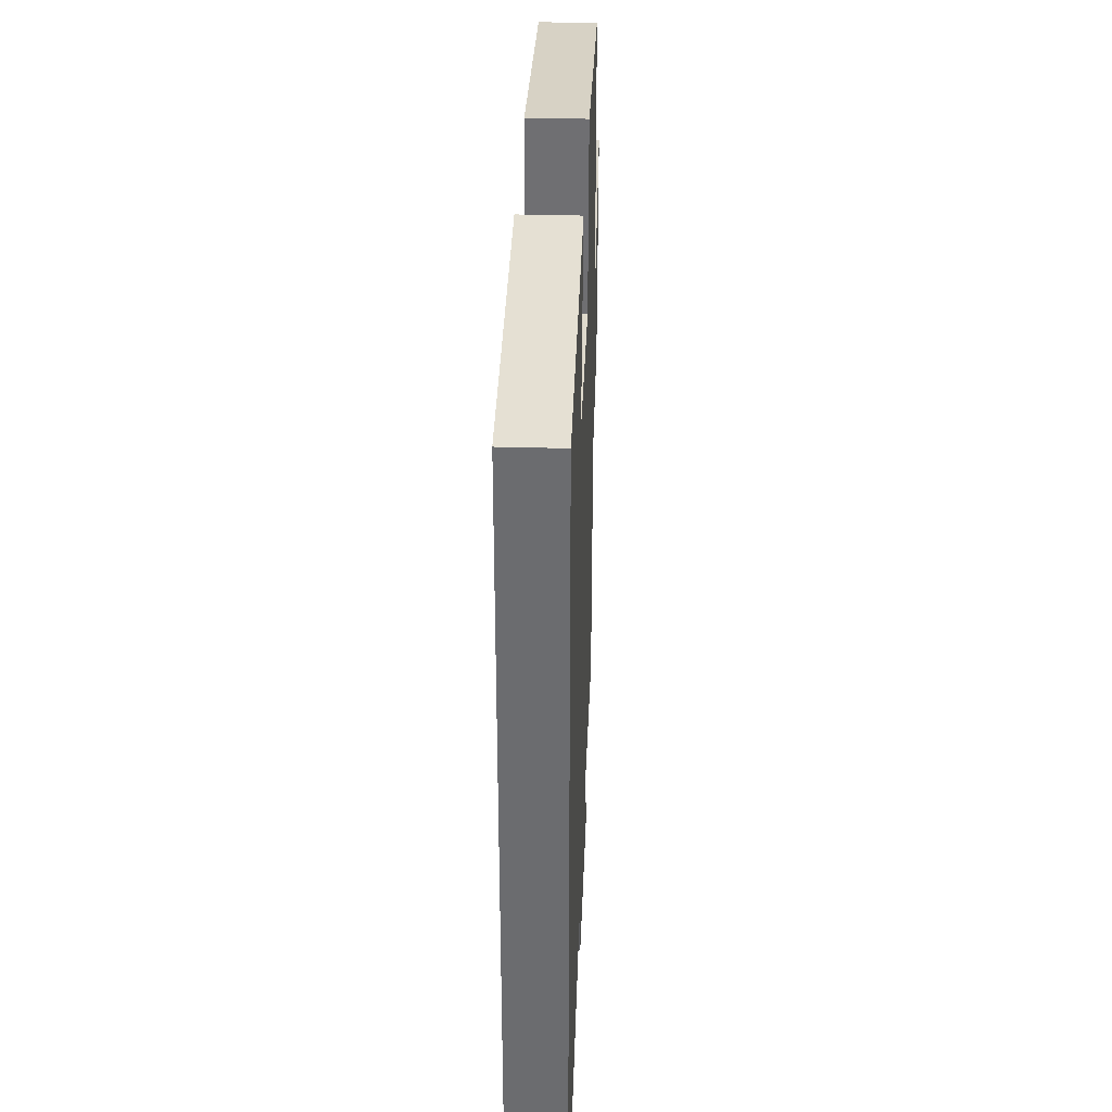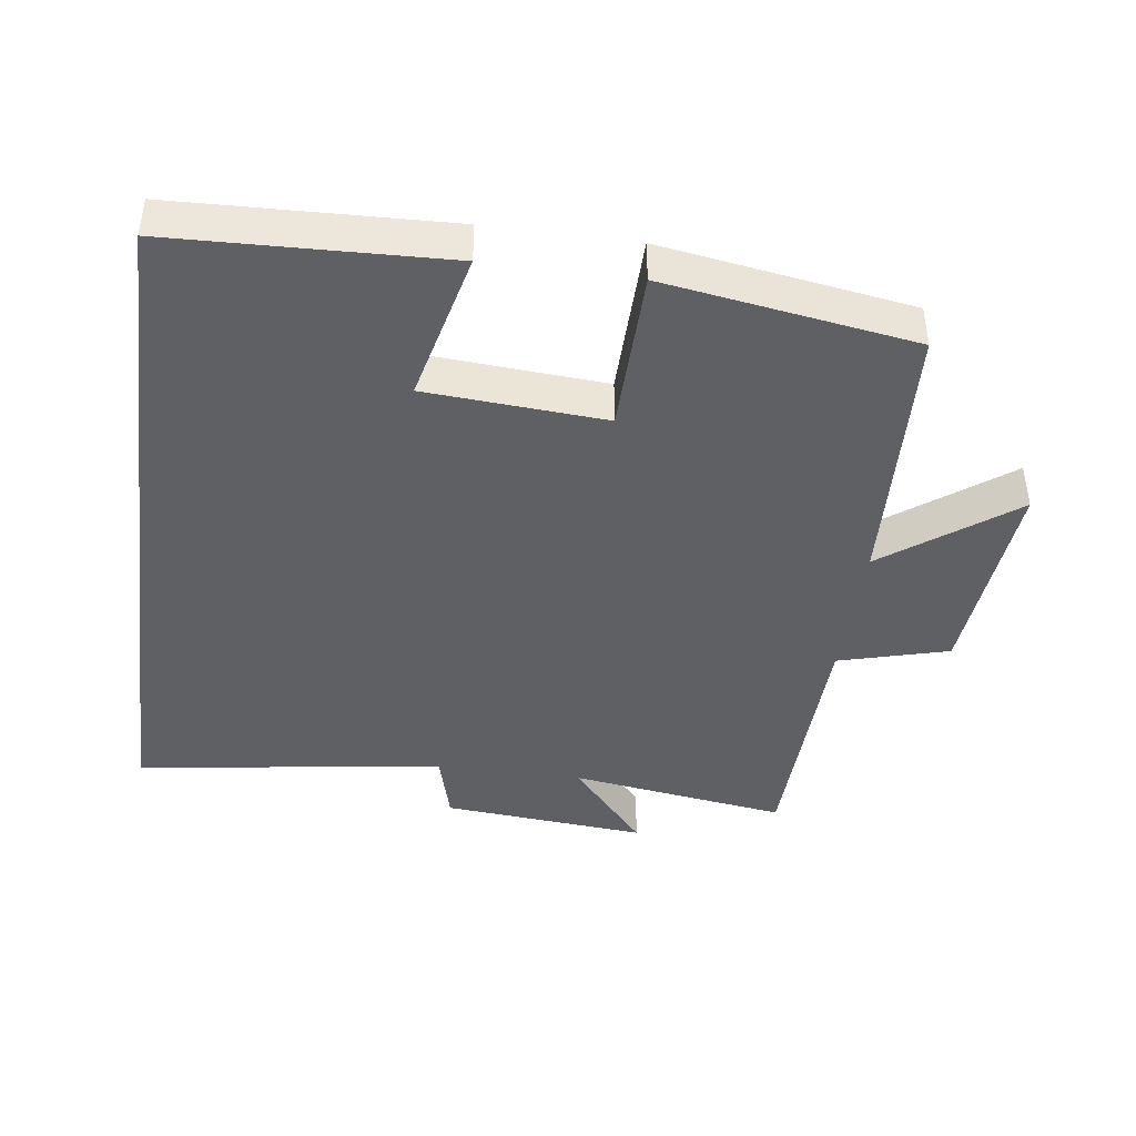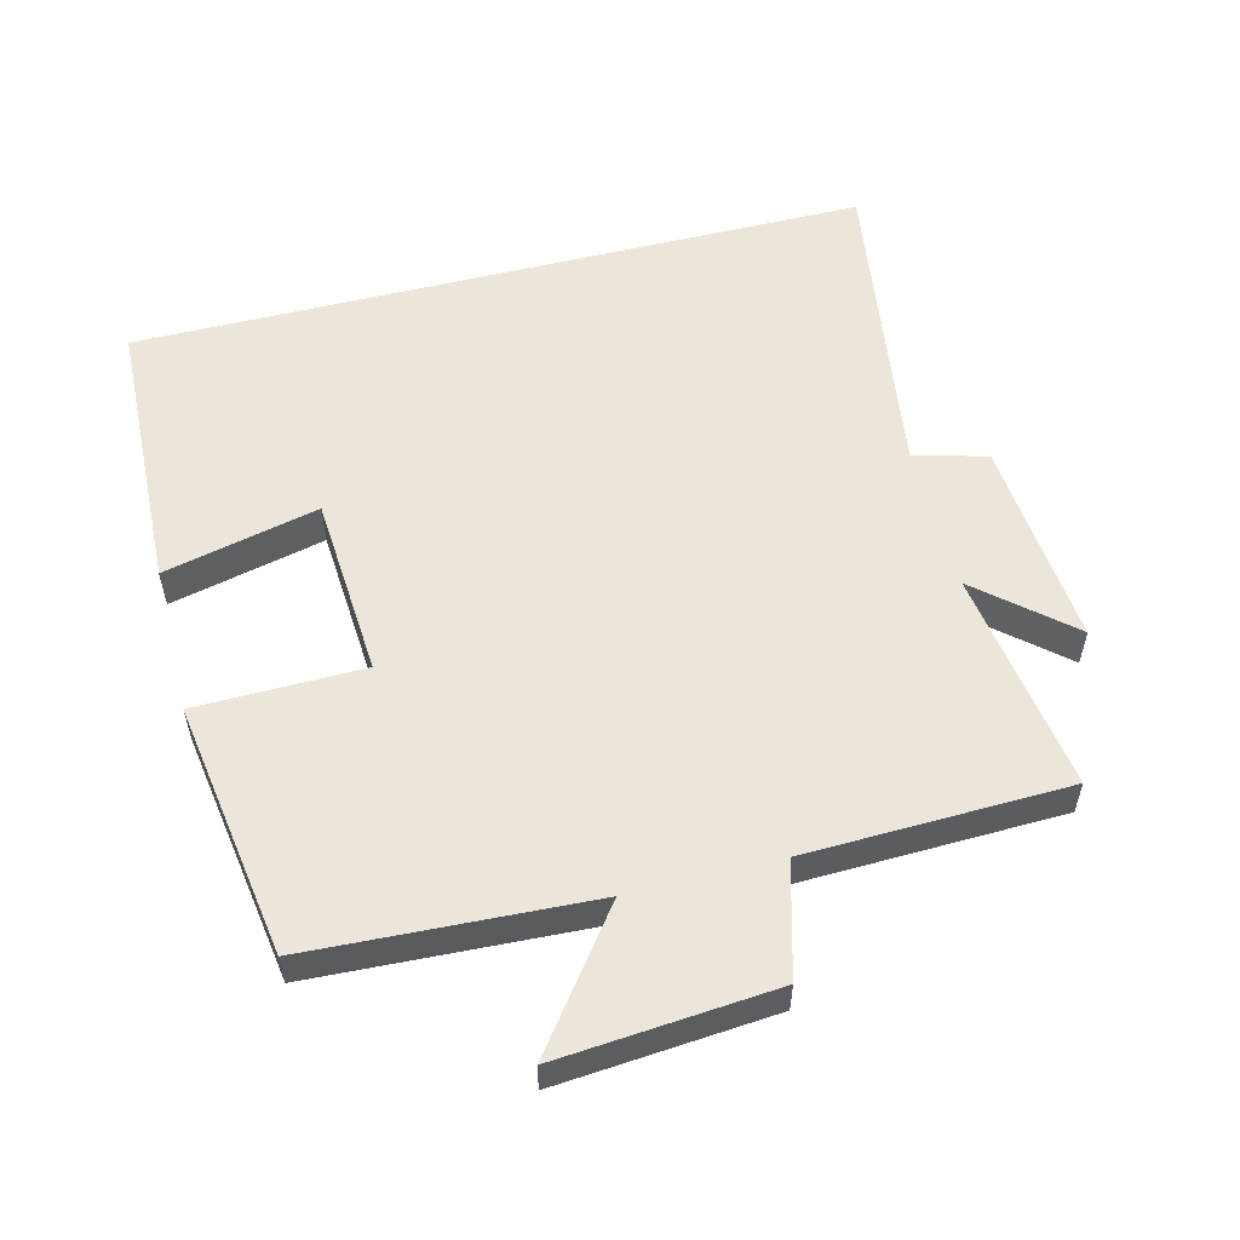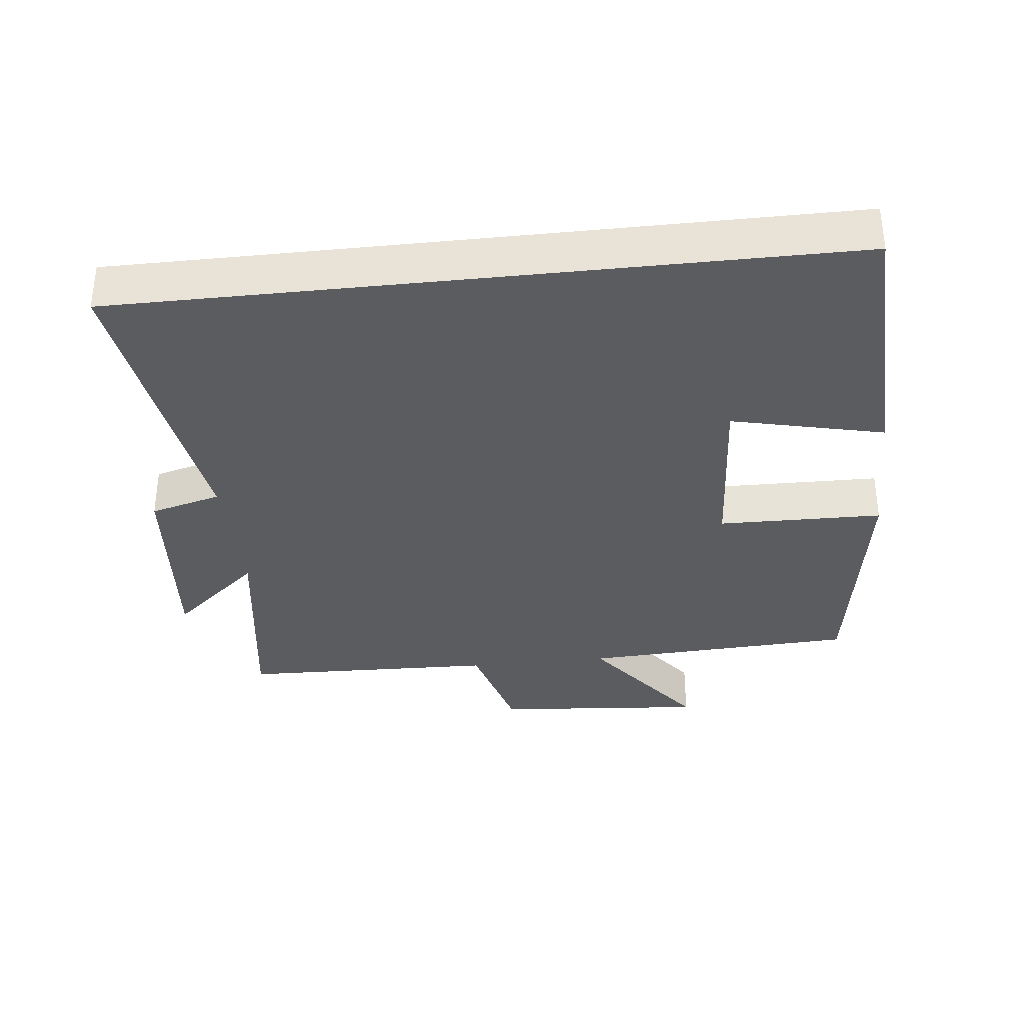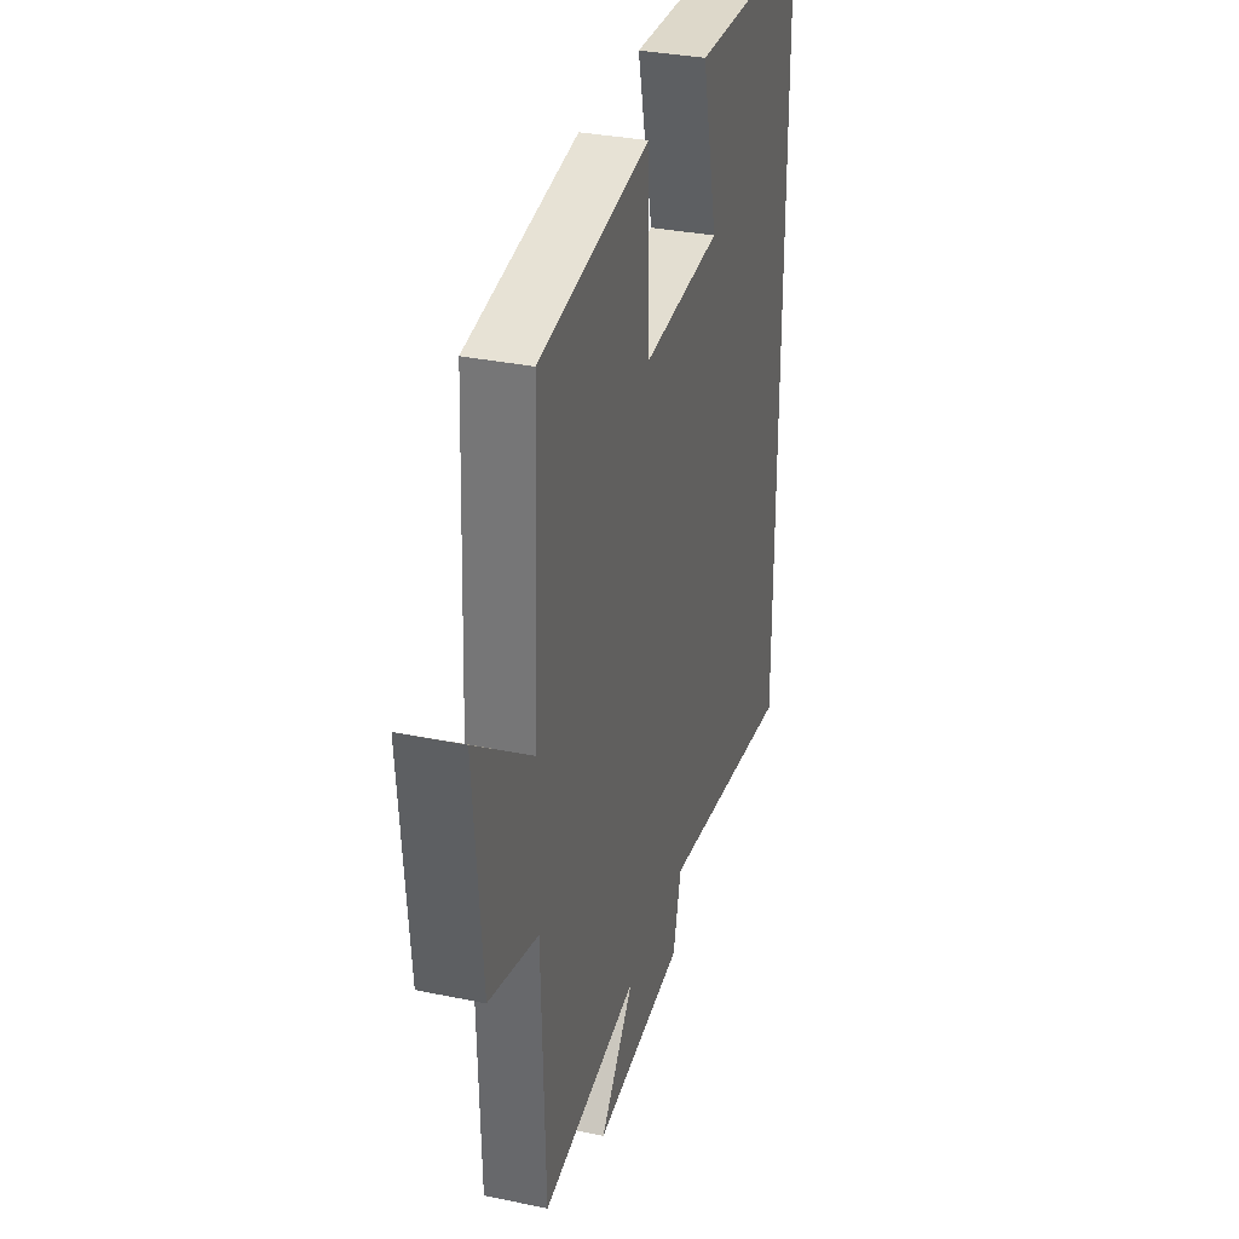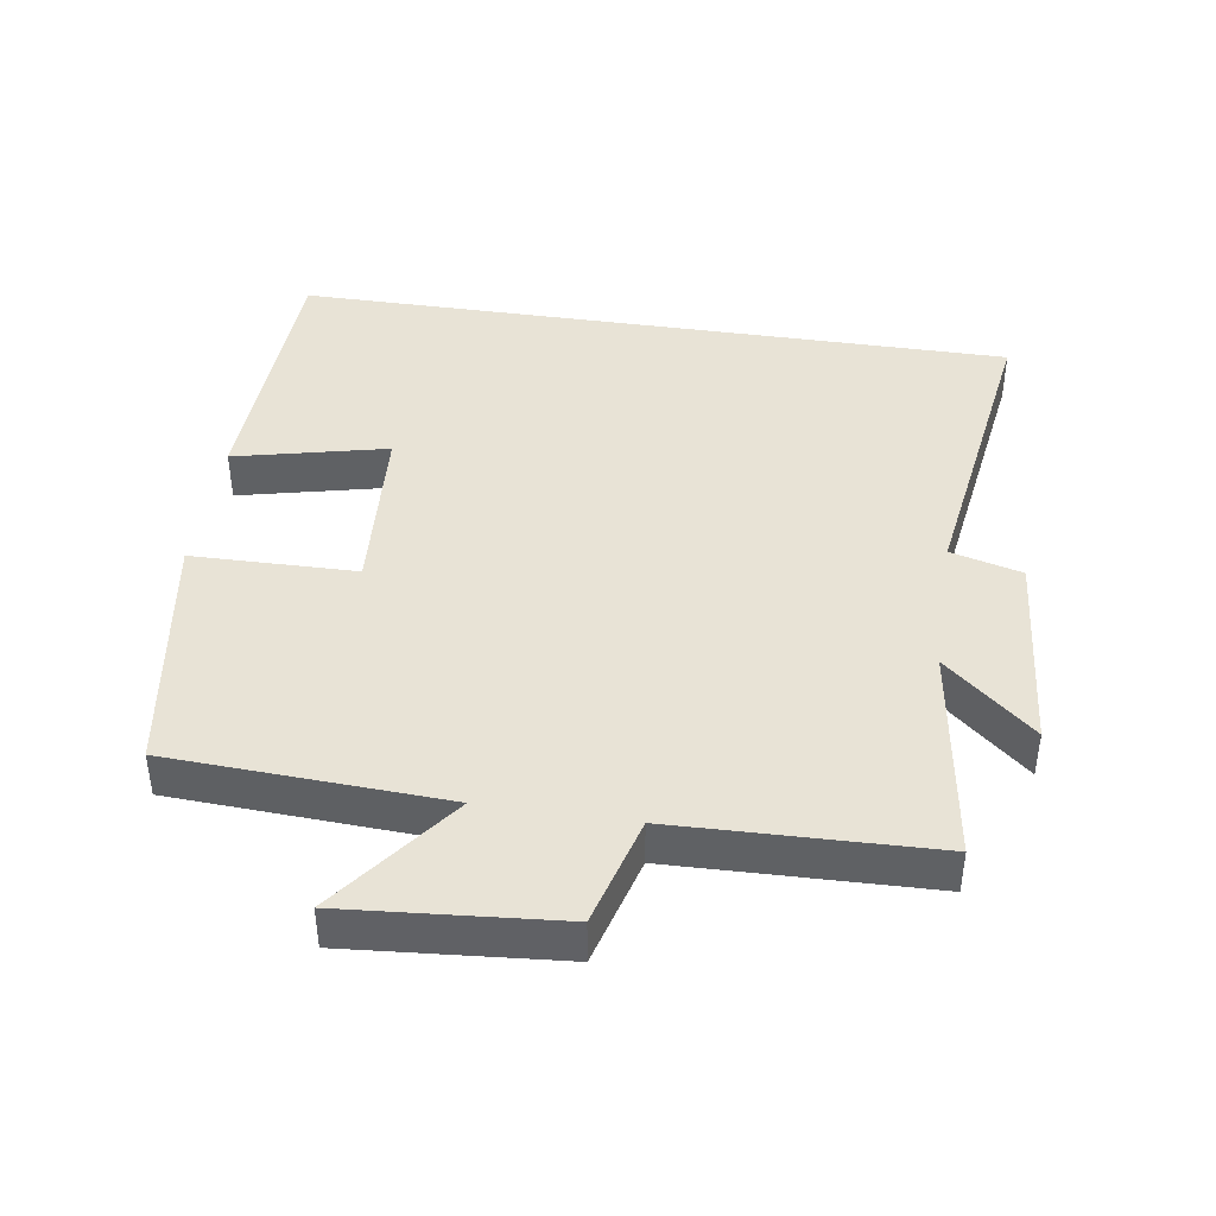
<metadata>
{"format":"obj","ext":"obj","renderer":"f3d","projection":"perspective","resolution":1024,"background":"white","views":[{"elev":36.0,"azim":-87.9,"up":"+Z"},{"elev":-42.5,"azim":-7.8,"up":"+Y"},{"elev":55.5,"azim":75.8,"up":"+Y"},{"elev":-34.5,"azim":-83.7,"up":"+Y"},{"elev":32.9,"azim":106.0,"up":"+Z"},{"elev":41.9,"azim":98.7,"up":"+Y"}]}
</metadata>
<code>
v 0.48 0.07 0.443
v 0.5 0.07 0.042
v 0.687 0.07 0.182
v 0.661 0.07 -0.128
v 0.5 0.07 -0.172
v 0.489 0.07 -0.547
v 0.169 0.07 -0.5
v 0.281 0.07 -0.63
v -0.019 0.07 -0.604
v -0.047 0.07 -0.5
v -0.5 0.07 -0.566
v -0.5 0.07 0.485
v -0.1 0.07 0.5
v -0.152 0.07 0.278
v 0.11 0.07 0.26
v 0.114 0.07 0.5
v 0.48 0 0.443
v 0.5 0 0.042
v 0.687 0 0.182
v 0.661 0 -0.128
v 0.5 0 -0.172
v 0.489 0 -0.547
v 0.169 0 -0.5
v 0.281 0 -0.63
v -0.019 0 -0.604
v -0.047 0 -0.5
v -0.5 0 -0.566
v -0.5 0 0.485
v -0.1 0 0.5
v -0.152 0 0.278
v 0.11 0 0.26
v 0.114 0 0.5
f 15 16 1 2
f 14 15 2
f 11 12 13 14
f 10 11 14 2
f 7 8 9 10
f 7 10 2 3
f 5 6 7
f 5 7 3
f 3 4 5
f 18 17 32 31
f 18 31 30
f 30 29 28 27
f 18 30 27 26
f 26 25 24 23
f 19 18 26 23
f 23 22 21
f 19 23 21
f 21 20 19
f 1 17 18 2
f 2 18 19 3
f 3 19 20 4
f 4 20 21 5
f 5 21 22 6
f 6 22 23 7
f 7 23 24 8
f 8 24 25 9
f 9 25 26 10
f 10 26 27 11
f 11 27 28 12
f 12 28 29 13
f 13 29 30 14
f 14 30 31 15
f 15 31 32 16
f 16 32 17 1

</code>
